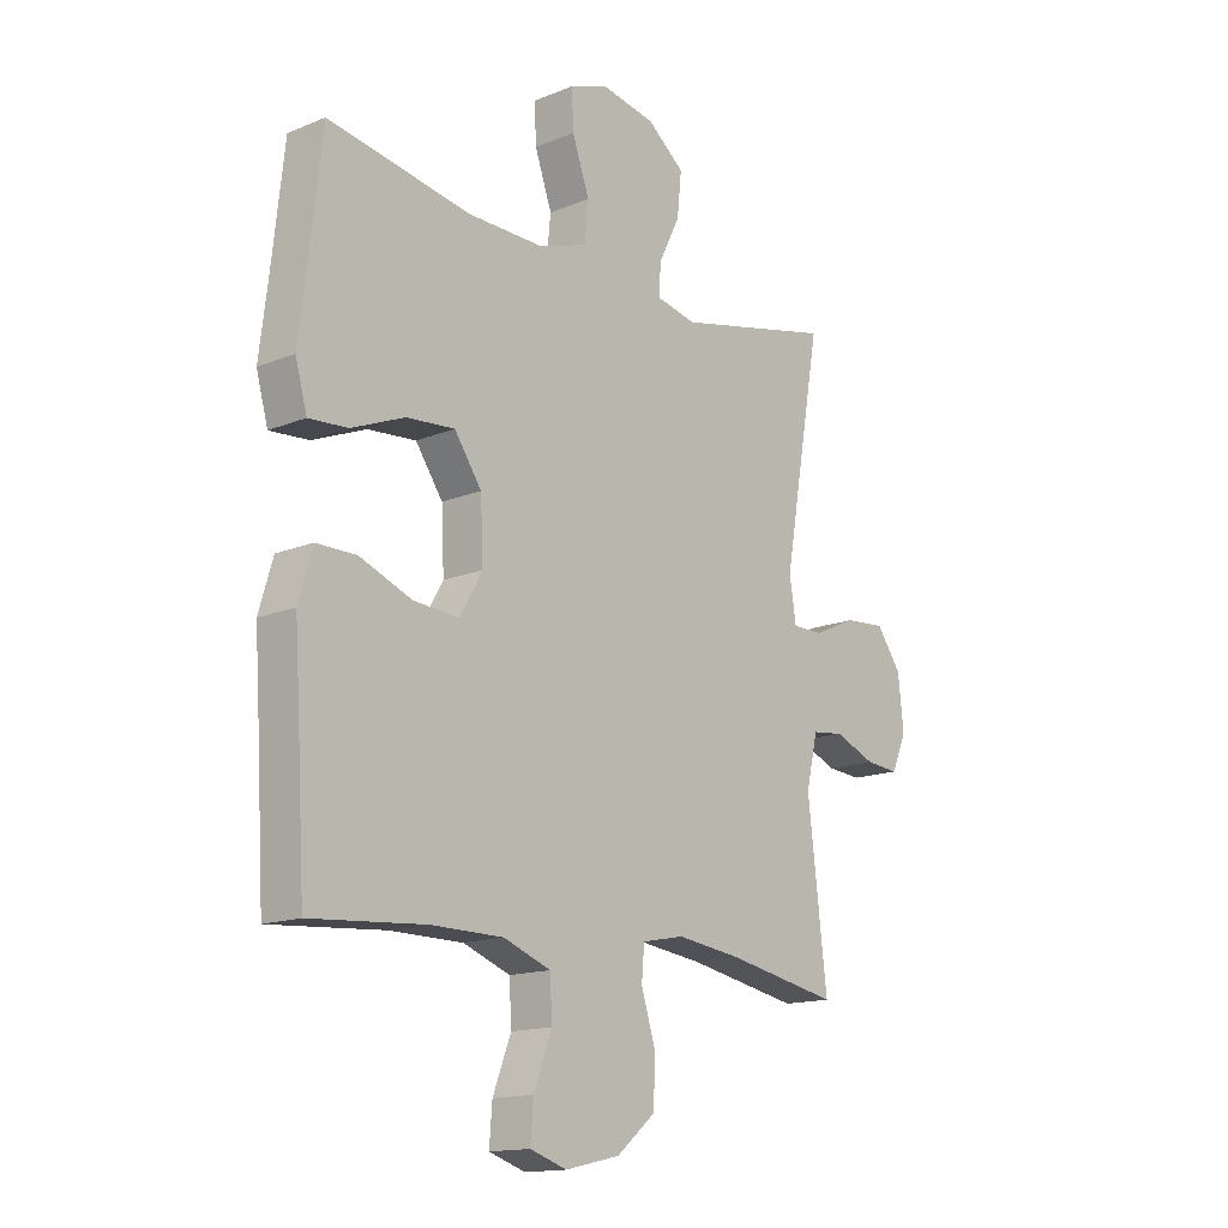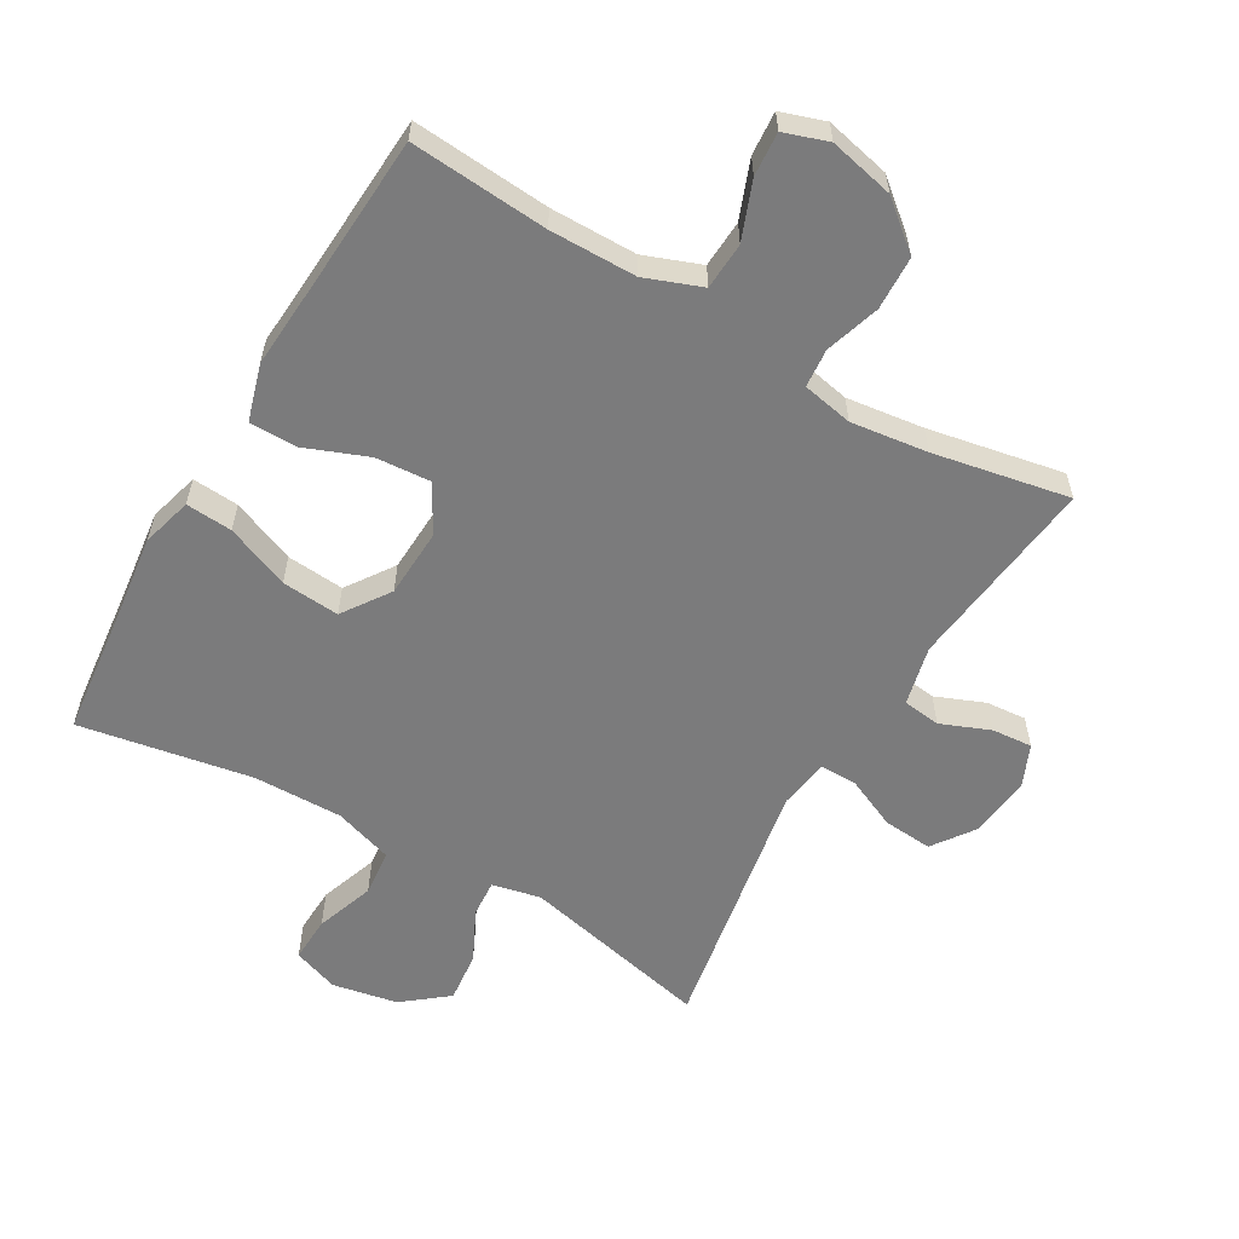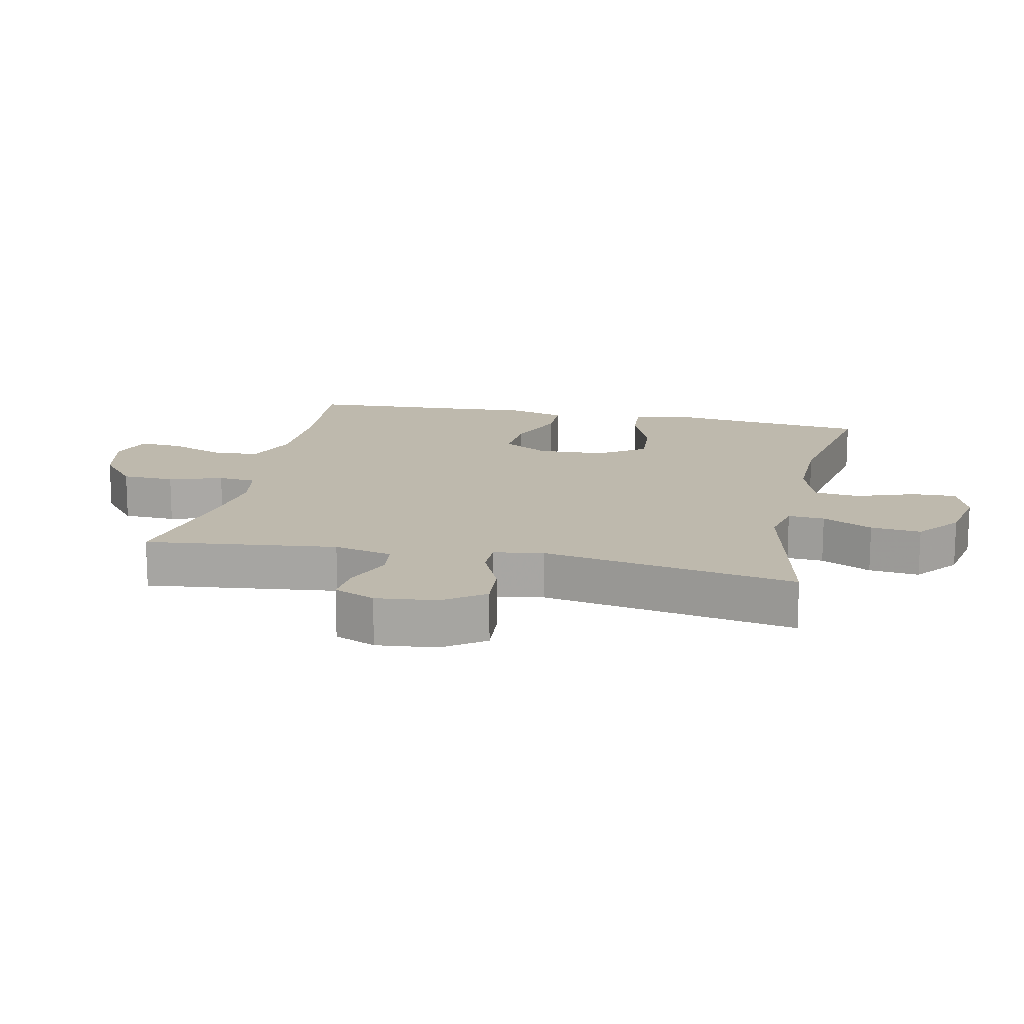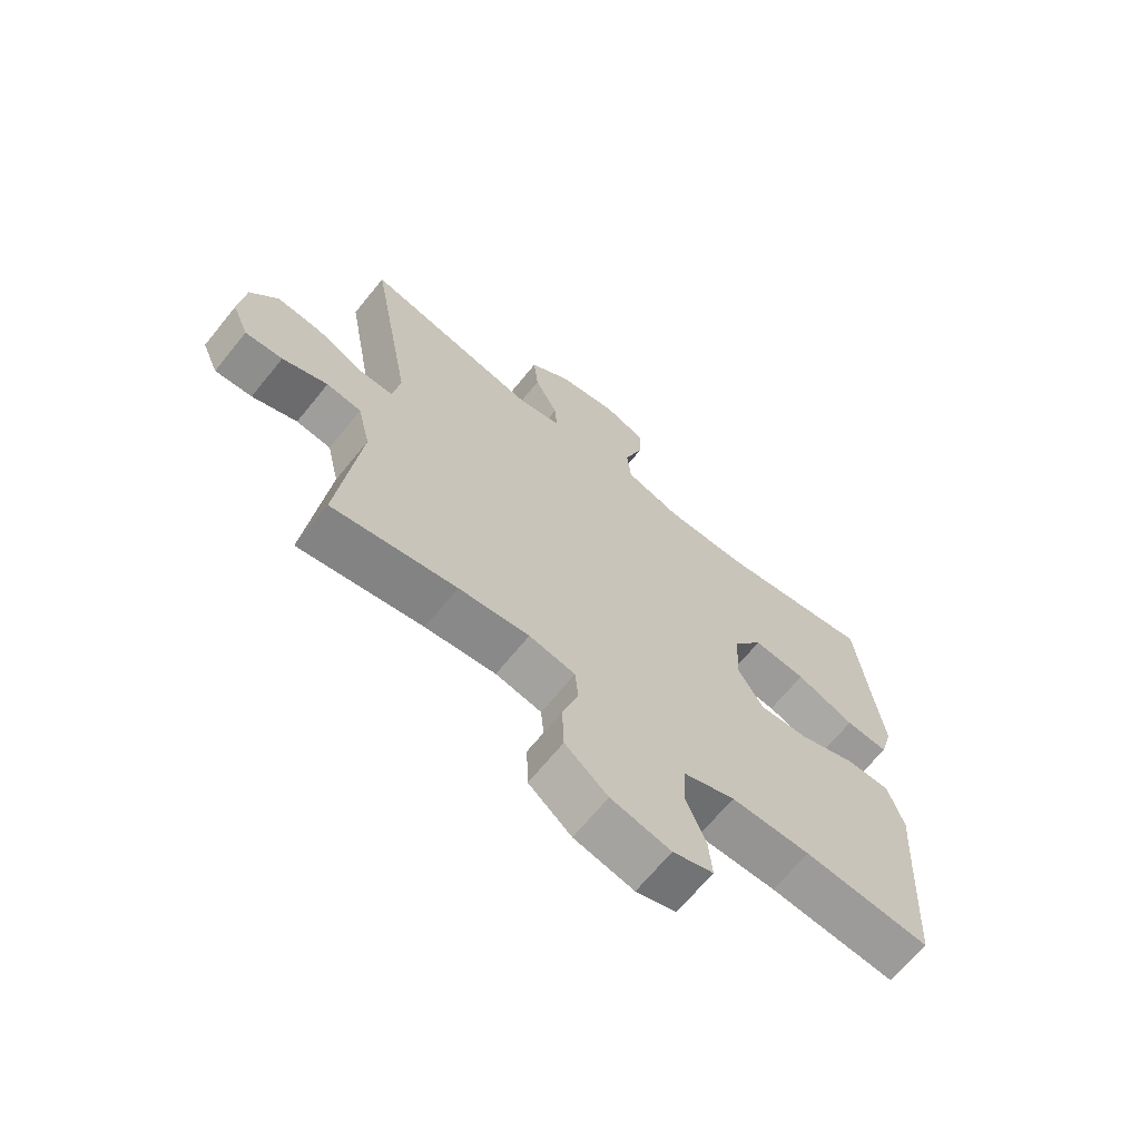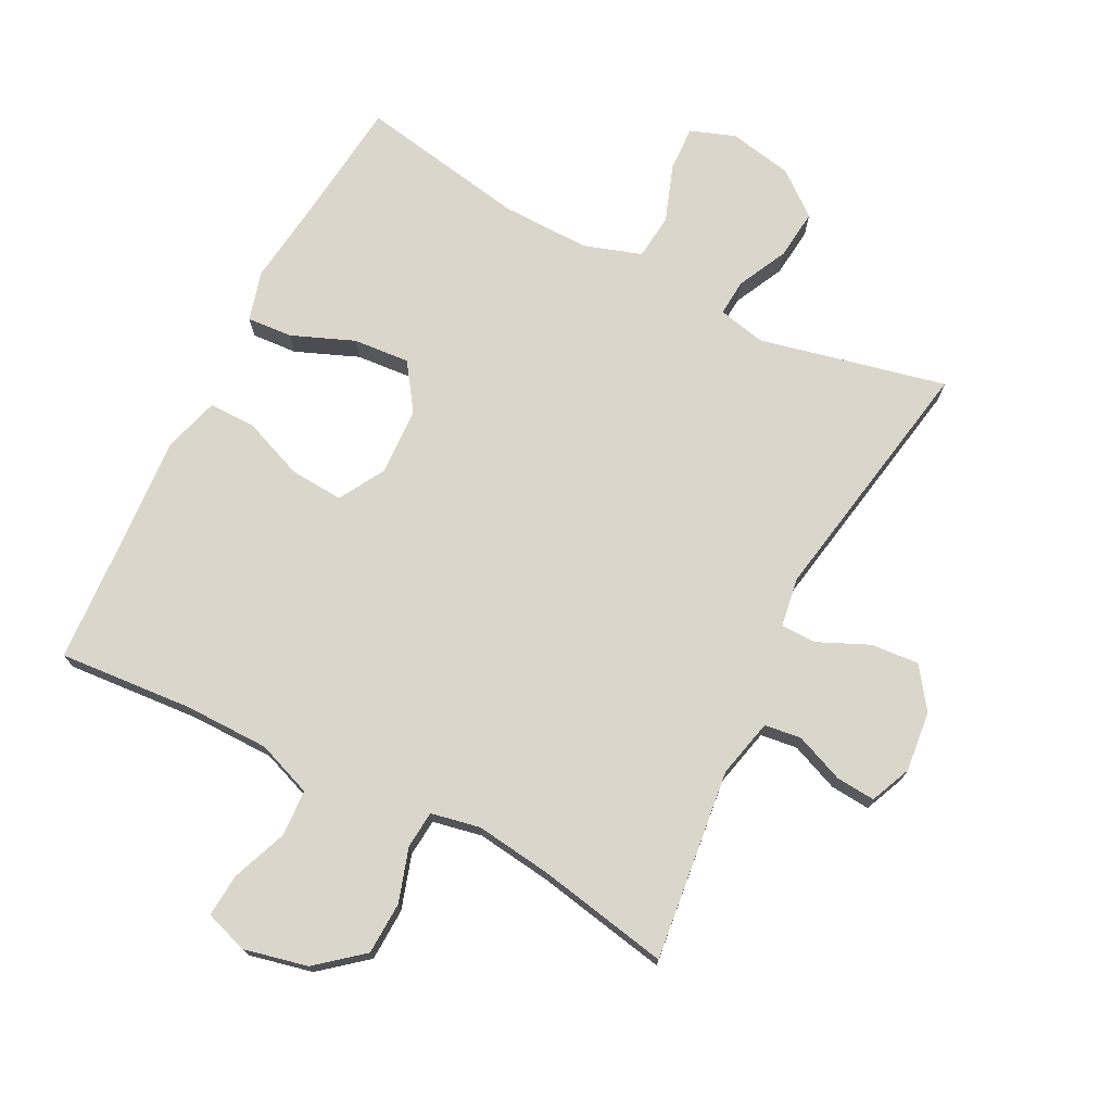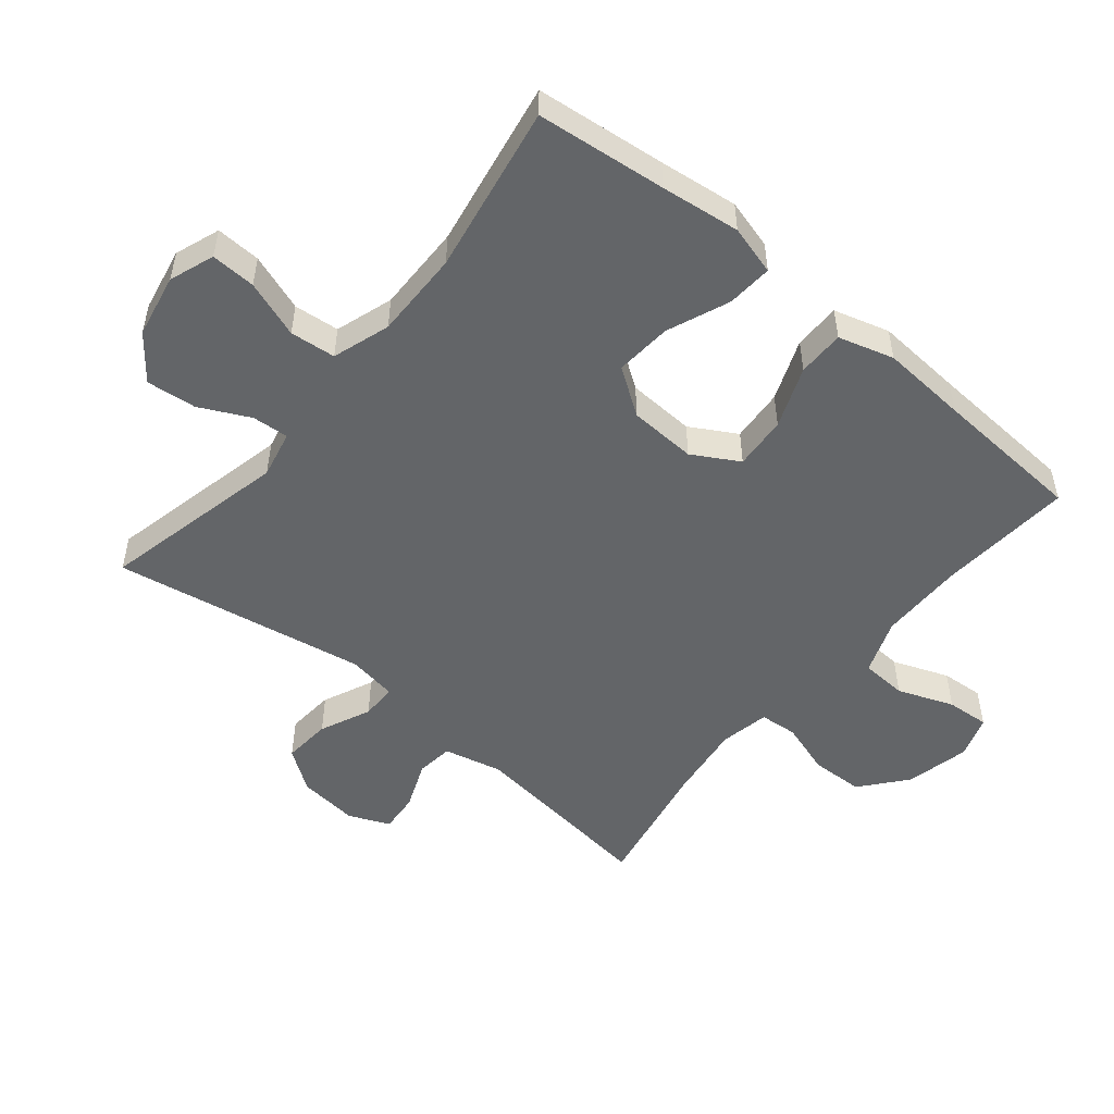
<metadata>
{"format":"obj","ext":"obj","renderer":"f3d","projection":"perspective","resolution":1024,"background":"white","views":[{"elev":-15.0,"azim":131.2,"up":"+Z"},{"elev":-58.5,"azim":149.8,"up":"+Y"},{"elev":15.2,"azim":-77.8,"up":"+Y"},{"elev":-67.4,"azim":-39.1,"up":"+Z"},{"elev":73.6,"azim":-152.9,"up":"+Y"},{"elev":-51.4,"azim":50.4,"up":"+Y"}]}
</metadata>
<code>
v -0.5 0.07 -0.5
v -0.465 0.07 -0.206
v -0.486 0.07 -0.116
v -0.543 0.07 -0.109
v -0.617 0.07 -0.139
v -0.678 0.07 -0.144
v -0.705 0.07 -0.081
v -0.695 0.07 0.012
v -0.65 0.07 0.075
v -0.576 0.07 0.069
v -0.498 0.07 0.034
v -0.443 0.07 0.034
v -0.431 0.07 0.11
v -0.5 0.07 0.5
v -0.213 0.07 0.435
v -0.14 0.07 0.451
v -0.144 0.07 0.507
v -0.182 0.07 0.584
v -0.19 0.07 0.661
v -0.123 0.07 0.714
v -0.025 0.07 0.733
v 0.044 0.07 0.708
v 0.041 0.07 0.639
v 0.01 0.07 0.551
v 0.017 0.07 0.481
v 0.106 0.07 0.452
v 0.241 0.07 0.454
v 0.5 0.07 0.5
v 0.522 0.07 0.3
v 0.537 0.07 0.178
v 0.516 0.07 0.102
v 0.446 0.07 0.107
v 0.35 0.07 0.146
v 0.263 0.07 0.153
v 0.214 0.07 0.082
v 0.209 0.07 -0.022
v 0.25 0.07 -0.093
v 0.332 0.07 -0.087
v 0.426 0.07 -0.05
v 0.498 0.07 -0.05
v 0.523 0.07 -0.135
v 0.514 0.07 -0.268
v 0.5 0.07 -0.5
v 0.293 0.07 -0.484
v 0.163 0.07 -0.485
v 0.078 0.07 -0.517
v 0.074 0.07 -0.588
v 0.107 0.07 -0.674
v 0.112 0.07 -0.74
v 0.046 0.07 -0.762
v -0.052 0.07 -0.74
v -0.122 0.07 -0.682
v -0.125 0.07 -0.601
v -0.099 0.07 -0.519
v -0.104 0.07 -0.461
v -0.18 0.07 -0.446
v -0.296 0.07 -0.461
v -0.5 0 -0.5
v -0.465 0 -0.206
v -0.486 0 -0.116
v -0.543 0 -0.109
v -0.617 0 -0.139
v -0.678 0 -0.144
v -0.705 0 -0.081
v -0.695 0 0.012
v -0.65 0 0.075
v -0.576 0 0.069
v -0.498 0 0.034
v -0.443 0 0.034
v -0.431 0 0.11
v -0.5 0 0.5
v -0.213 0 0.435
v -0.14 0 0.451
v -0.144 0 0.507
v -0.182 0 0.584
v -0.19 0 0.661
v -0.123 0 0.714
v -0.025 0 0.733
v 0.044 0 0.708
v 0.041 0 0.639
v 0.01 0 0.551
v 0.017 0 0.481
v 0.106 0 0.452
v 0.241 0 0.454
v 0.5 0 0.5
v 0.522 0 0.3
v 0.537 0 0.178
v 0.516 0 0.102
v 0.446 0 0.107
v 0.35 0 0.146
v 0.263 0 0.153
v 0.214 0 0.082
v 0.209 0 -0.022
v 0.25 0 -0.093
v 0.332 0 -0.087
v 0.426 0 -0.05
v 0.498 0 -0.05
v 0.523 0 -0.135
v 0.514 0 -0.268
v 0.5 0 -0.5
v 0.293 0 -0.484
v 0.163 0 -0.485
v 0.078 0 -0.517
v 0.074 0 -0.588
v 0.107 0 -0.674
v 0.112 0 -0.74
v 0.046 0 -0.762
v -0.052 0 -0.74
v -0.122 0 -0.682
v -0.125 0 -0.601
v -0.099 0 -0.519
v -0.104 0 -0.461
v -0.18 0 -0.446
v -0.296 0 -0.461
f 52 53 54
f 51 52 54
f 50 51 54
f 49 50 54
f 48 49 54
f 47 48 54
f 46 47 54 55
f 45 46 55
f 44 45 55 56
f 42 43 44 56
f 42 56 57
f 41 42 57
f 40 41 57
f 39 40 57
f 38 39 57
f 31 32 33
f 30 31 33
f 29 30 33
f 29 33 34
f 28 29 34
f 27 28 34
f 26 27 34 35
f 22 23 24
f 21 22 24
f 20 21 24
f 19 20 24
f 18 19 24
f 17 18 24
f 16 17 24 25
f 26 35 36
f 25 26 36
f 16 25 36
f 15 16 36
f 9 10 11
f 8 9 11
f 7 8 11
f 6 7 11
f 5 6 11
f 4 5 11
f 3 4 11 12
f 2 3 12
f 57 1 2
f 38 57 2
f 37 38 2
f 15 36 37
f 14 15 37
f 13 14 37
f 2 12 13 37
f 111 110 109
f 111 109 108
f 111 108 107
f 111 107 106
f 111 106 105
f 111 105 104
f 112 111 104 103
f 112 103 102
f 113 112 102 101
f 113 101 100 99
f 114 113 99
f 114 99 98
f 114 98 97
f 114 97 96
f 114 96 95
f 90 89 88
f 90 88 87
f 90 87 86
f 91 90 86
f 91 86 85
f 91 85 84
f 92 91 84 83
f 81 80 79
f 81 79 78
f 81 78 77
f 81 77 76
f 81 76 75
f 81 75 74
f 82 81 74 73
f 93 92 83
f 93 83 82
f 93 82 73
f 93 73 72
f 68 67 66
f 68 66 65
f 68 65 64
f 68 64 63
f 68 63 62
f 68 62 61
f 69 68 61 60
f 69 60 59
f 59 58 114
f 59 114 95
f 59 95 94
f 94 93 72
f 94 72 71
f 94 71 70
f 94 70 69 59
f 1 58 59 2
f 2 59 60 3
f 3 60 61 4
f 4 61 62 5
f 5 62 63 6
f 6 63 64 7
f 7 64 65 8
f 8 65 66 9
f 9 66 67 10
f 10 67 68 11
f 11 68 69 12
f 12 69 70 13
f 13 70 71 14
f 14 71 72 15
f 15 72 73 16
f 16 73 74 17
f 17 74 75 18
f 18 75 76 19
f 19 76 77 20
f 20 77 78 21
f 21 78 79 22
f 22 79 80 23
f 23 80 81 24
f 24 81 82 25
f 25 82 83 26
f 26 83 84 27
f 27 84 85 28
f 28 85 86 29
f 29 86 87 30
f 30 87 88 31
f 31 88 89 32
f 32 89 90 33
f 33 90 91 34
f 34 91 92 35
f 35 92 93 36
f 36 93 94 37
f 37 94 95 38
f 38 95 96 39
f 39 96 97 40
f 40 97 98 41
f 41 98 99 42
f 42 99 100 43
f 43 100 101 44
f 44 101 102 45
f 45 102 103 46
f 46 103 104 47
f 47 104 105 48
f 48 105 106 49
f 49 106 107 50
f 50 107 108 51
f 51 108 109 52
f 52 109 110 53
f 53 110 111 54
f 54 111 112 55
f 55 112 113 56
f 56 113 114 57
f 57 114 58 1

</code>
